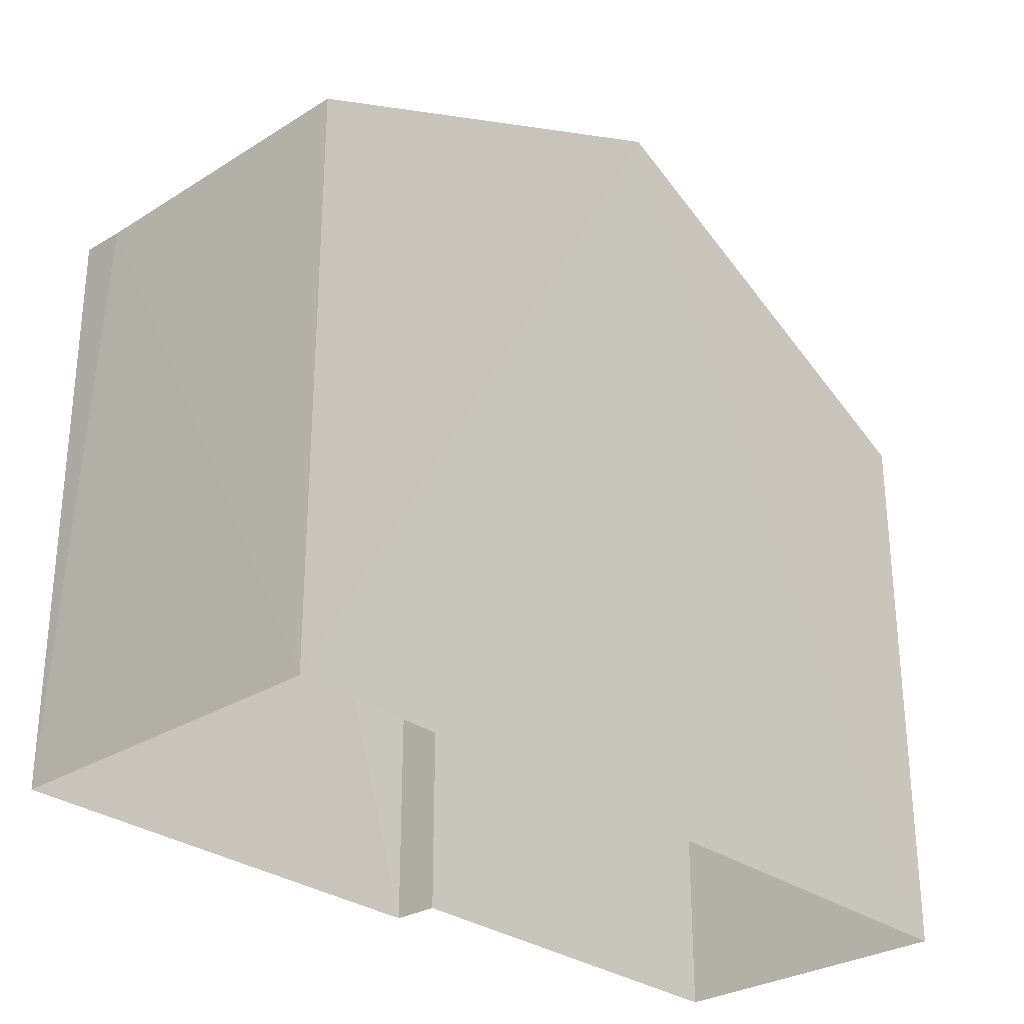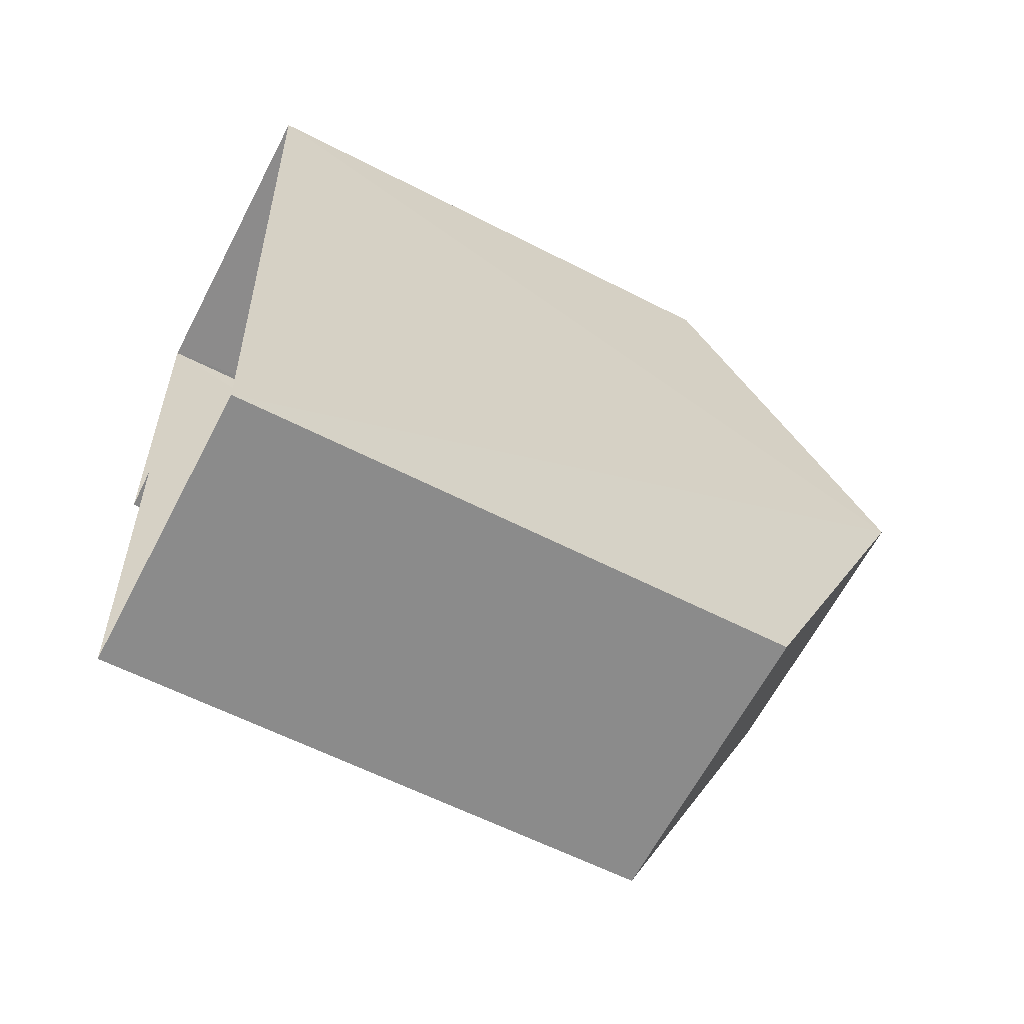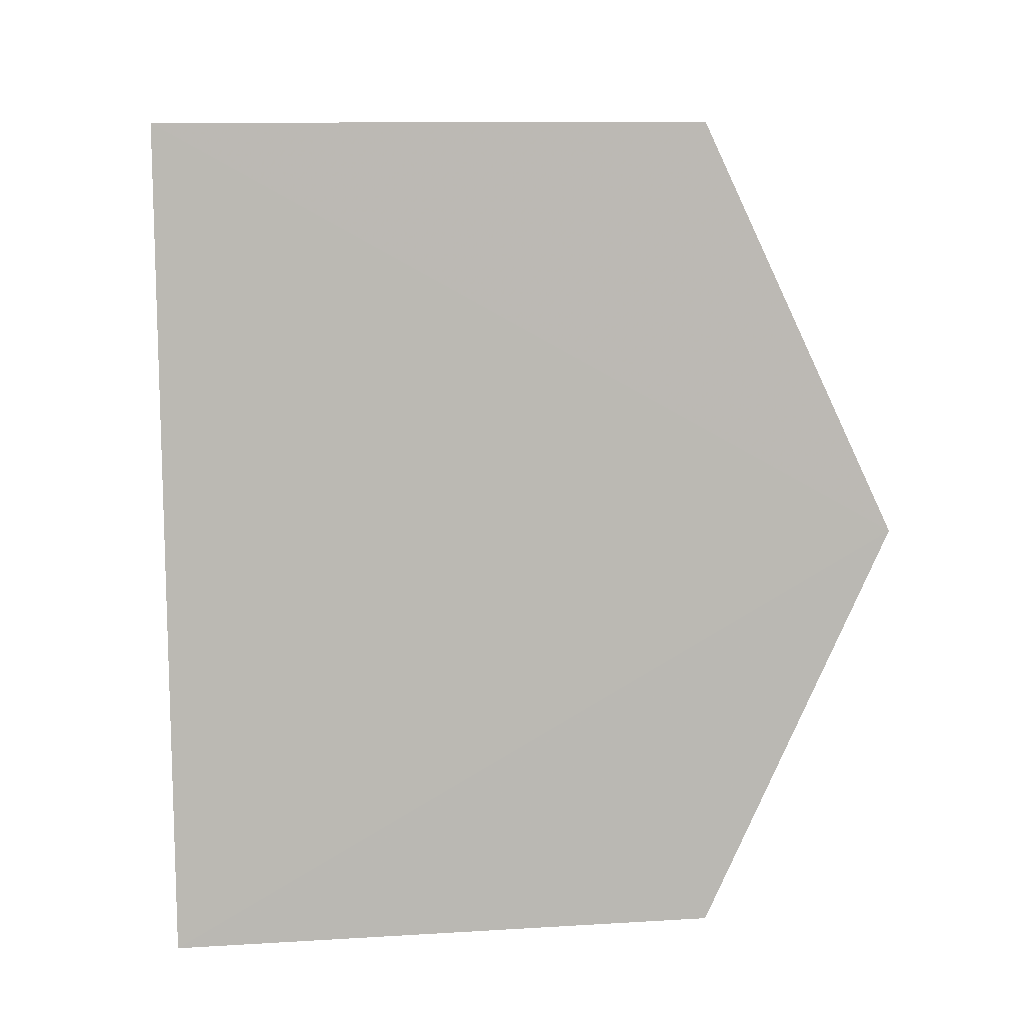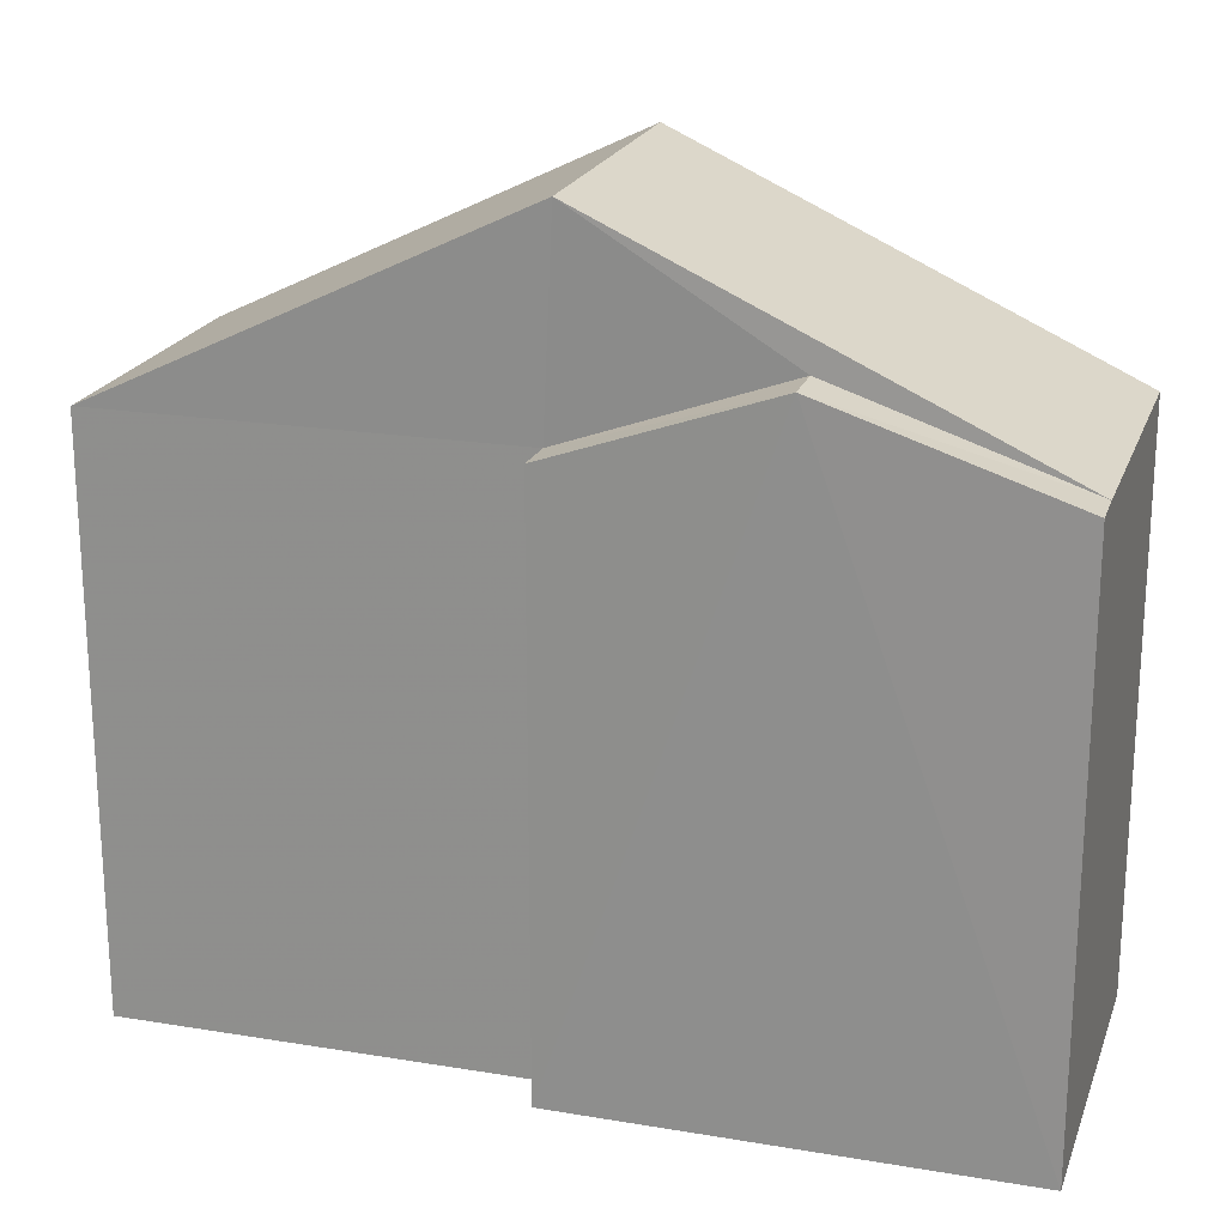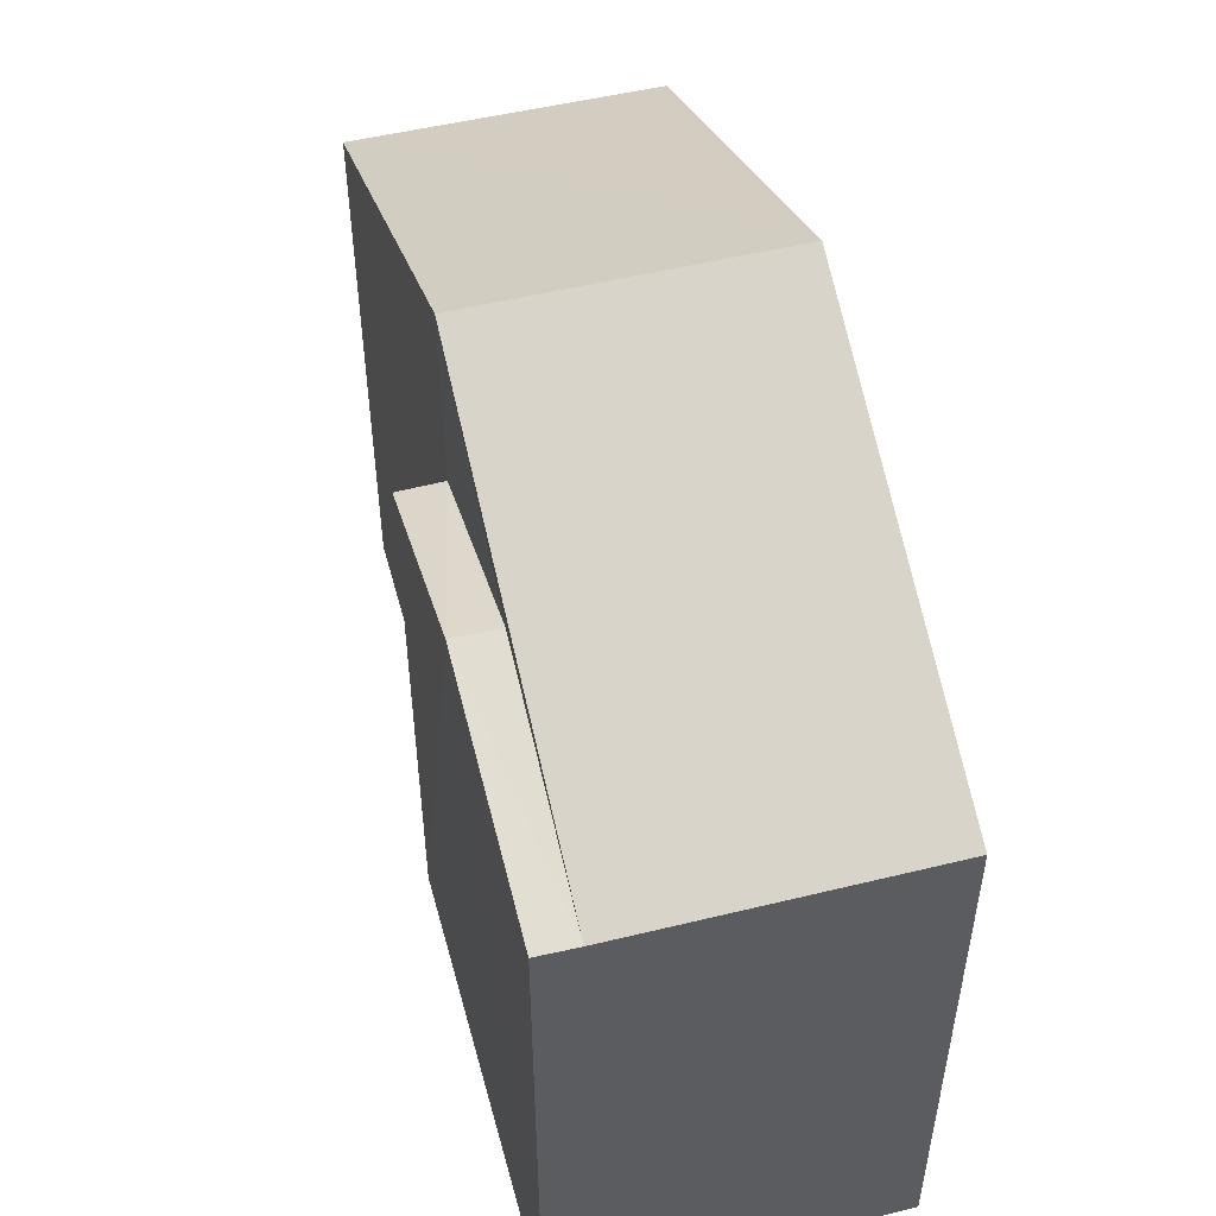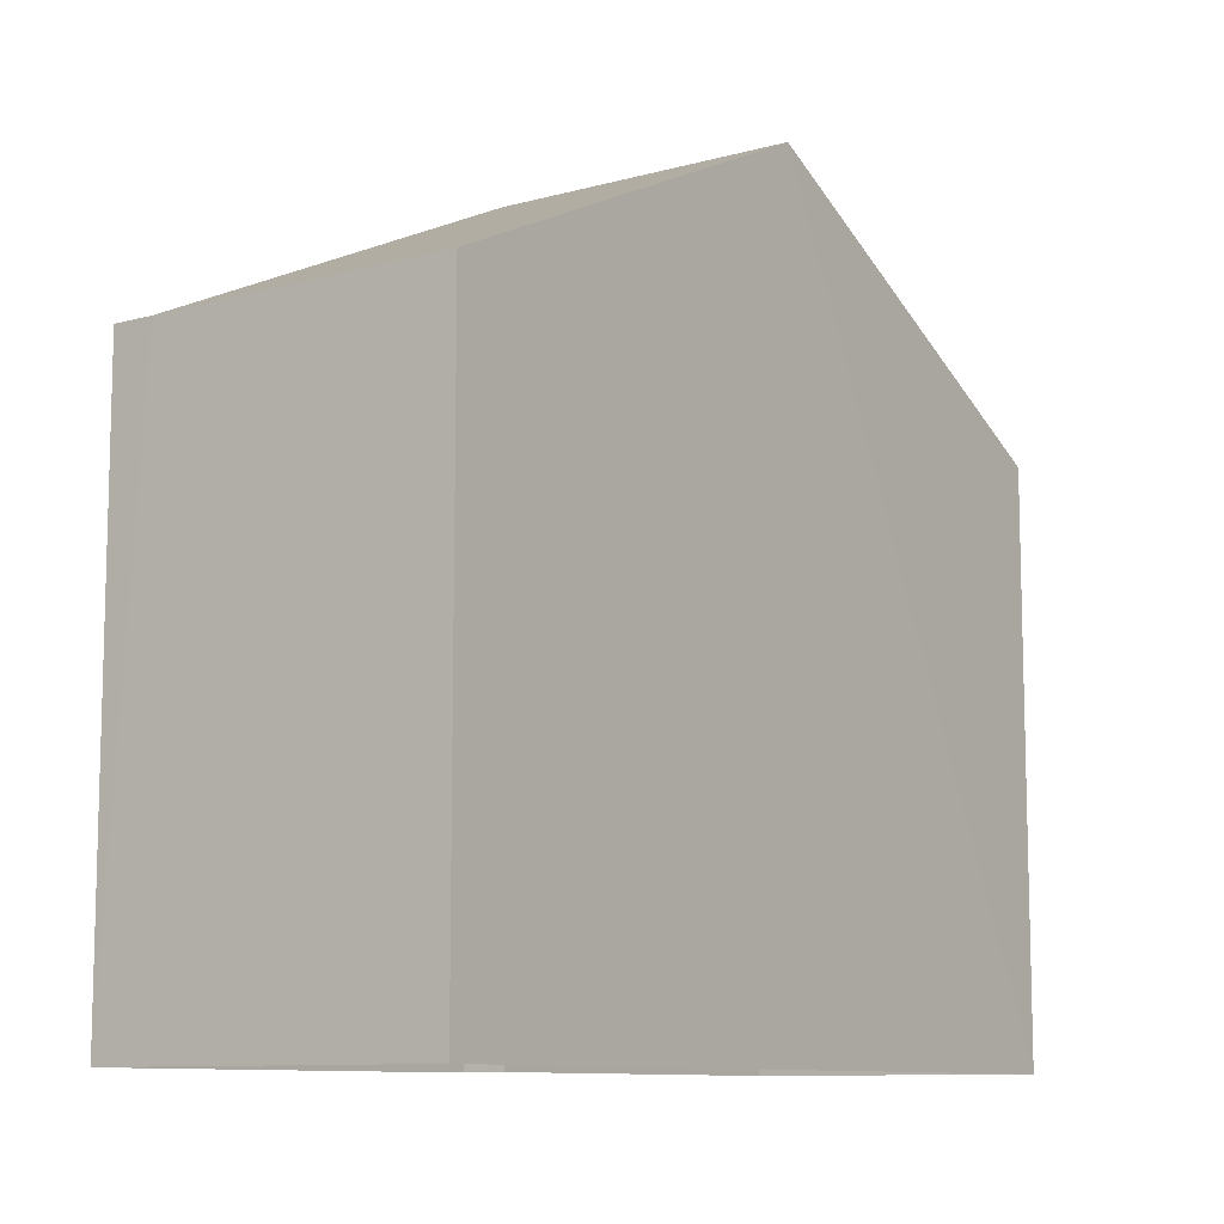
<metadata>
{"format":"obj","ext":"obj","renderer":"f3d","projection":"perspective","resolution":1024,"background":"white","views":[{"elev":-29.2,"azim":-141.7,"up":"+Z"},{"elev":-59.9,"azim":-117.8,"up":"+Y"},{"elev":11.9,"azim":-98.4,"up":"+Y"},{"elev":20.8,"azim":102.3,"up":"+Z"},{"elev":51.9,"azim":160.6,"up":"+Z"},{"elev":-9.9,"azim":-149.0,"up":"+Z"}]}
</metadata>
<code>
v -3.718e+05 -1.054e+05 26.02
v -3.718e+05 -1.054e+05 26.02
v -3.718e+05 -1.054e+05 26.02
v -3.718e+05 -1.054e+05 26.02
v -3.718e+05 -1.054e+05 26.02
v -3.718e+05 -1.054e+05 26.02
v -3.718e+05 -1.054e+05 32.4
v -3.718e+05 -1.054e+05 32.4
v -3.718e+05 -1.054e+05 33.25
v -3.718e+05 -1.054e+05 33.25
v -3.718e+05 -1.054e+05 34.67
v -3.718e+05 -1.054e+05 32.4
v -3.718e+05 -1.054e+05 32.4
v -3.718e+05 -1.054e+05 34.67
v -3.718e+05 -1.054e+05 32.4
v -3.718e+05 -1.054e+05 32.4
v -3.718e+05 -1.054e+05 32.4
f 1 2 3
f 3 4 1
f 5 2 1
f 6 5 1
f 7 8 9
f 10 7 9
f 11 12 13
f 14 11 13
f 12 9 15
f 12 10 9
f 14 16 17
f 11 14 17
f 2 12 3
f 3 12 15
f 13 12 2
f 16 5 6
f 17 16 6
f 8 4 9
f 4 3 9
f 3 15 9
f 7 4 8
f 7 1 4
f 17 6 1
f 12 11 10
f 11 17 7
f 11 7 10
f 1 7 17
f 13 2 14
f 2 5 14
f 5 16 14

</code>
